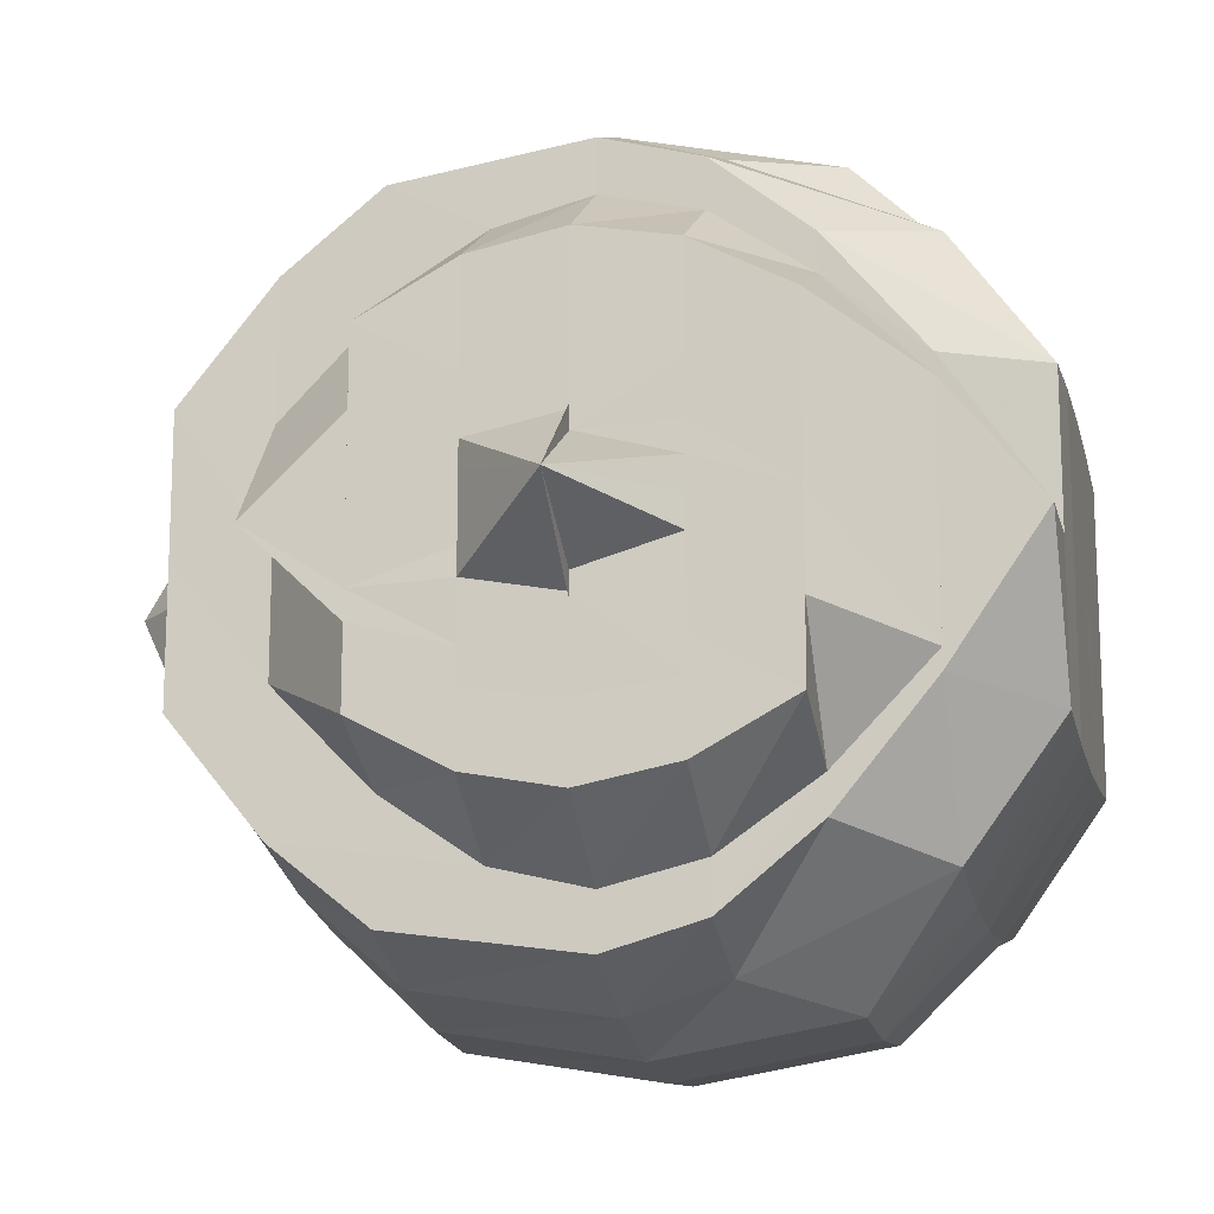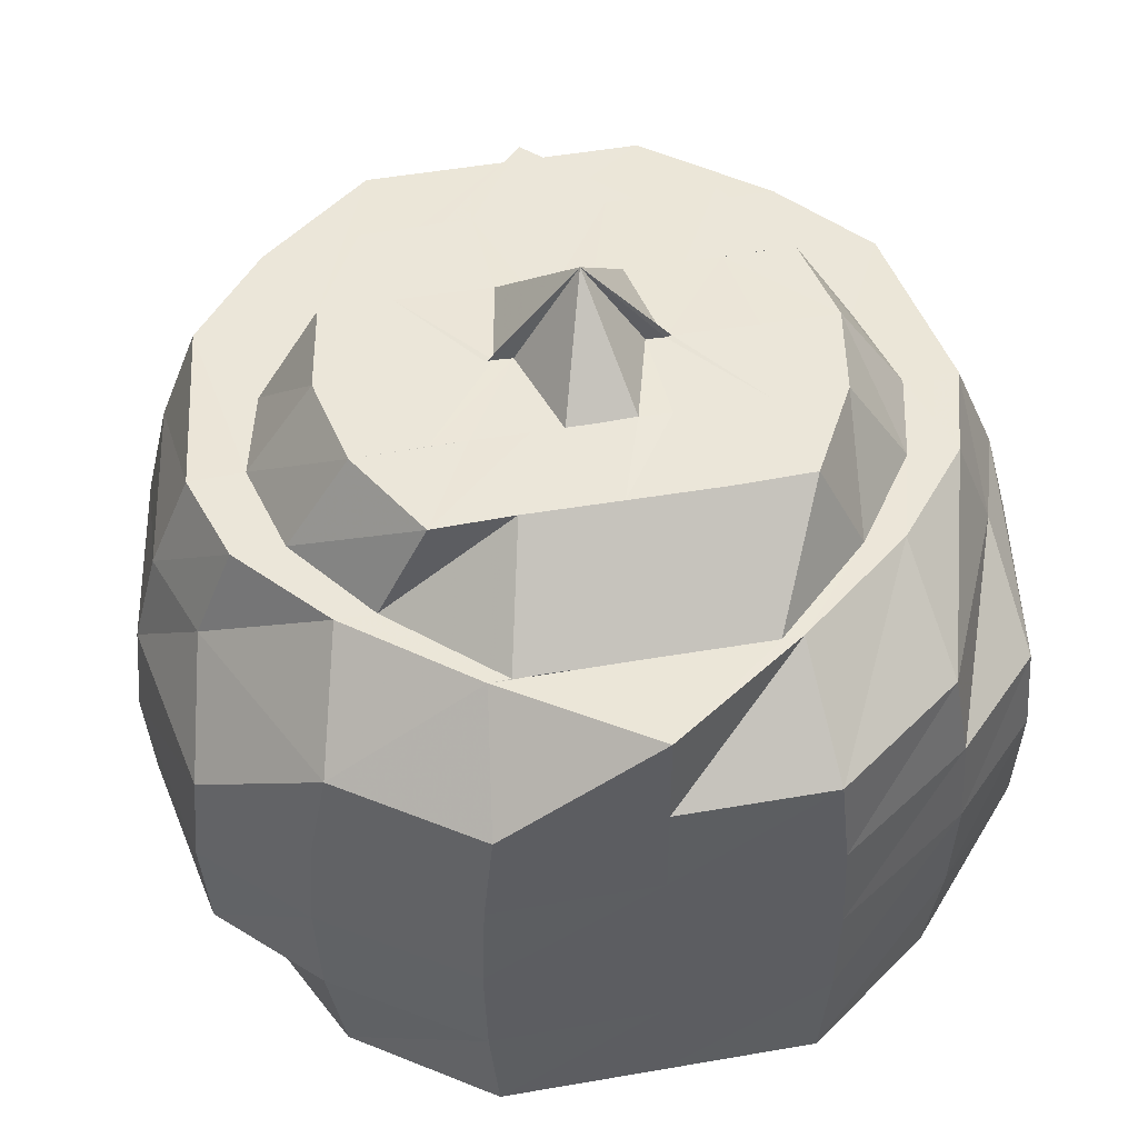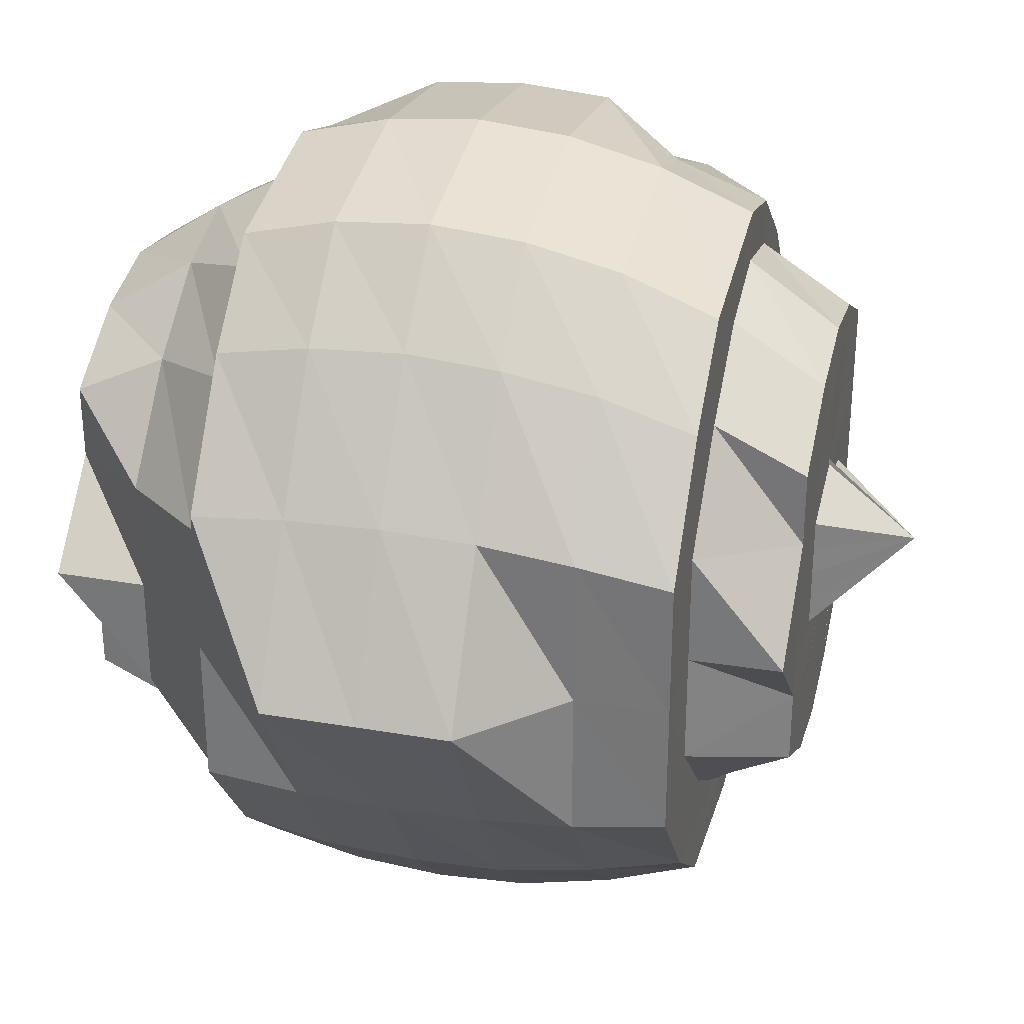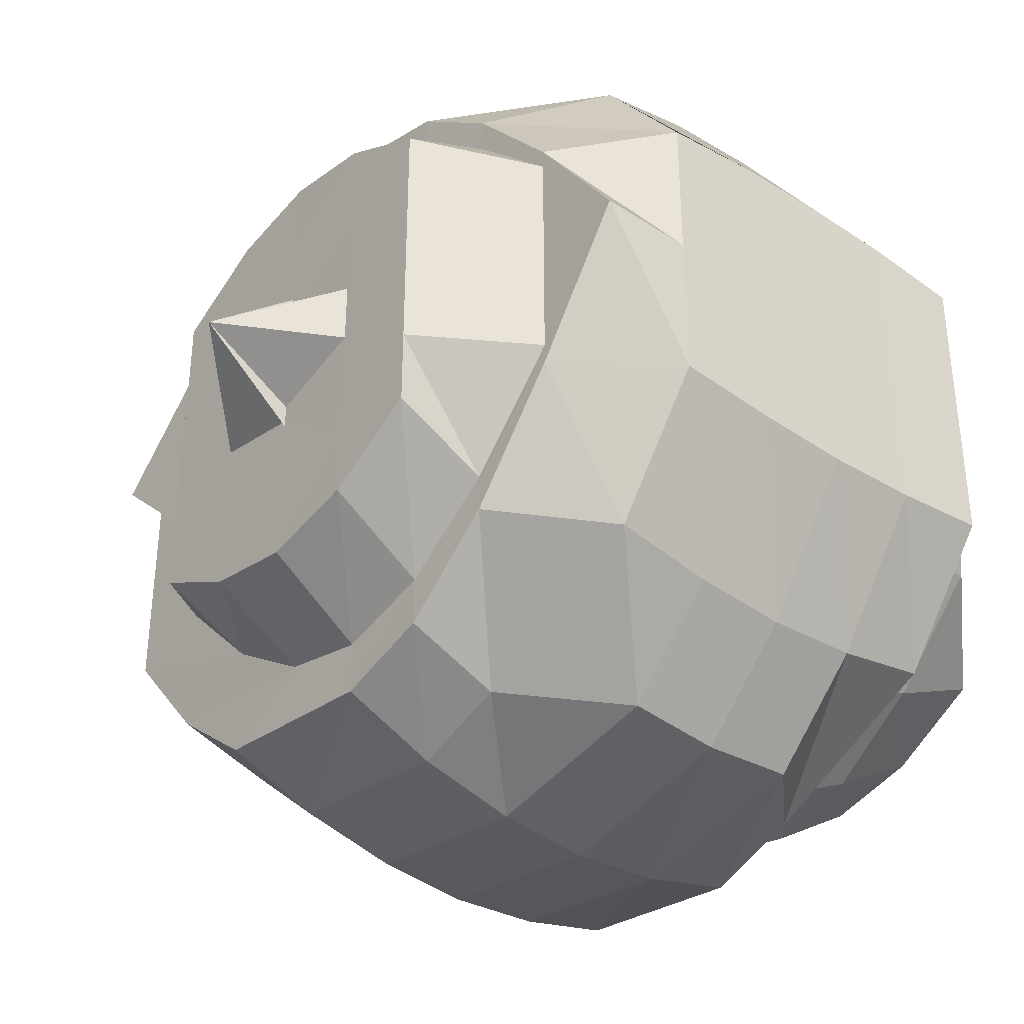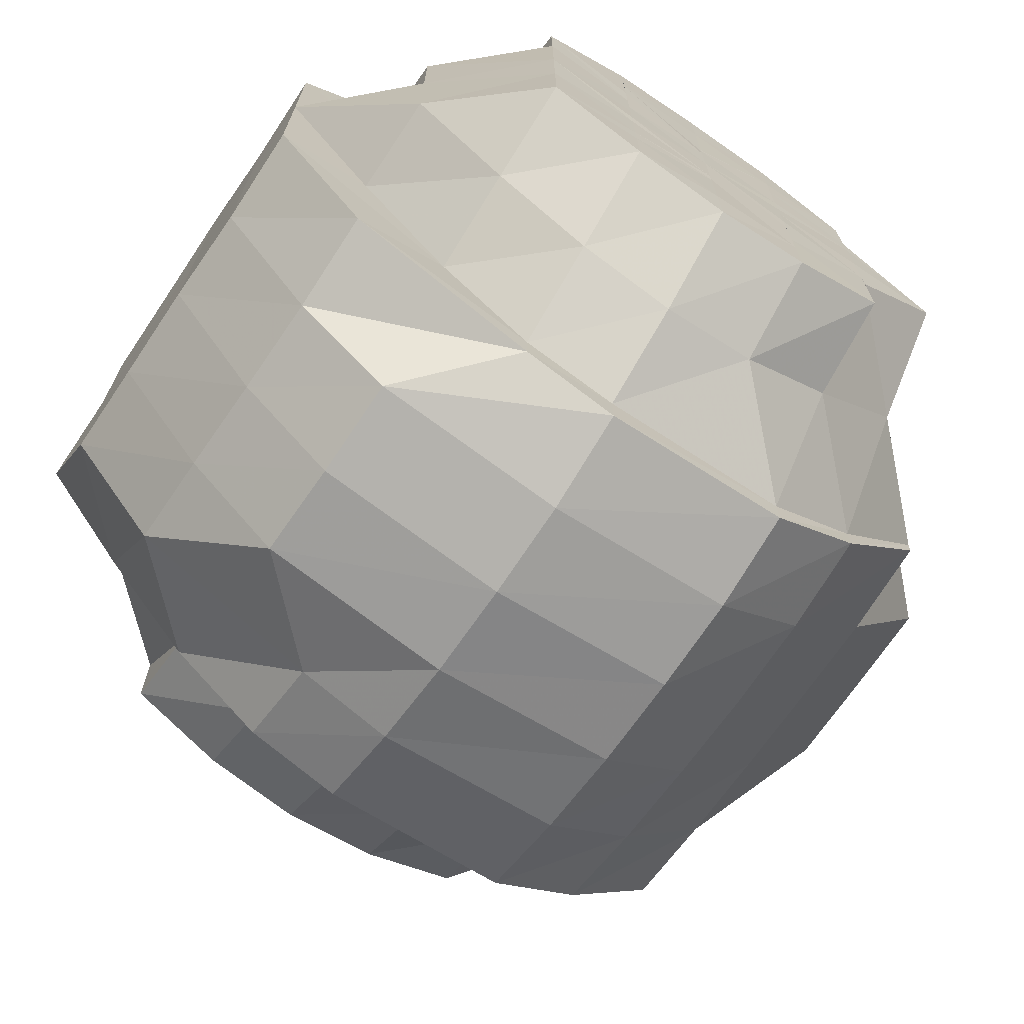
<metadata>
{"format":"obj","ext":"obj","renderer":"f3d","projection":"perspective","resolution":1024,"background":"white","views":[{"elev":-15.1,"azim":-166.9,"up":"+Z"},{"elev":47.1,"azim":-101.4,"up":"+Y"},{"elev":30.5,"azim":104.0,"up":"+Z"},{"elev":-37.3,"azim":-129.8,"up":"+Z"},{"elev":-71.5,"azim":-34.2,"up":"+Z"}]}
</metadata>
<code>
o 20853
v 2217 1873 7.713
v 2217 1873 7.717
v 2217 1873 7.713
v 2217 1873 7.713
v 2217 1873 7.707
v 2217 1873 7.71
v 2217 1873 7.701
v 2217 1873 7.696
v 2217 1873 7.707
v 2217 1873 7.69
v 2217 1873 7.72
v 2218 1873 7.713
v 2217 1873 7.723
v 2218 1873 7.713
v 2217 1873 7.704
v 2217 1873 7.72
v 2217 1873 7.726
v 2217 1873 7.723
v 2218 1873 7.701
v 2217 1873 7.721
v 2217 1873 7.731
v 2218 1873 7.713
v 2218 1873 7.713
v 2217 1873 7.723
v 2217 1873 7.691
v 2218 1873 7.699
v 2217 1873 7.684
v 2218 1873 7.687
v 2218 1873 7.684
v 2218 1873 7.684
v 2218 1873 7.697
v 2217 1873 7.675
v 2217 1873 7.679
v 2217 1873 7.675
v 2218 1873 7.713
v 2217 1873 7.676
v 2217 1873 7.672
v 2217 1873 7.669
v 2217 1873 7.675
v 2217 1873 7.673
v 2217 1873 7.673
v 2217 1873 7.679
v 2217 1873 7.682
v 2217 1873 7.682
v 2217 1873 7.684
v 2217 1873 7.675
v 2217 1873 7.688
v 2217 1873 7.697
v 2217 1873 7.684
v 2217 1873 7.687
v 2217 1873 7.697
v 2217 1873 7.684
v 2217 1873 7.713
v 2217 1873 7.699
v 2217 1873 7.691
v 2217 1873 7.699
v 2217 1873 7.697
v 2217 1873 7.701
v 2217 1873 7.713
v 2217 1873 7.699
v 2217 1873 7.69
v 2217 1873 7.696
v 2217 1873 7.696
v 2217 1873 7.697
v 2217 1873 7.705
v 2217 1873 7.705
v 2217 1873 7.701
v 2217 1873 7.707
v 2217 1873 7.704
v 2217 1873 7.707
v 2217 1873 7.71
v 2217 1873 7.713
v 2217 1873 7.713
v 2217 1873 7.713
v 2217 1873 7.713
v 2217 1873 7.717
v 2217 1873 7.72
v 2217 1873 7.72
v 2217 1873 7.726
v 2217 1873 7.731
v 2217 1873 7.723
v 2217 1873 7.723
v 2217 1873 7.731
v 2217 1873 7.726
v 2217 1873 7.729
v 2217 1873 7.74
v 2217 1873 7.728
v 2217 1873 7.728
v 2217 1873 7.729
v 2217 1873 7.713
v 2217 1873 7.743
v 2217 1873 7.729
v 2217 1873 7.736
v 2217 1873 7.74
v 2217 1873 7.731
v 2217 1873 7.723
v 2217 1873 7.748
v 2217 1873 7.752
v 2217 1873 7.743
v 2217 1873 7.74
v 2217 1873 7.728
v 2217 1873 7.754
v 2217 1873 7.743
v 2217 1873 7.755
v 2217 1873 7.736
v 2217 1873 7.751
v 2217 1873 7.745
v 2217 1873 7.752
v 2217 1873 7.738
v 2217 1873 7.748
v 2217 1873 7.743
v 2217 1873 7.731
v 2217 1873 7.736
v 2218 1873 7.743
v 2217 1873 7.752
v 2218 1873 7.74
v 2218 1873 7.729
v 2218 1873 7.743
v 2217 1873 7.729
v 2217 1873 7.722
v 2217 1873 7.736
v 2218 1873 7.728
v 2218 1873 7.729
v 2218 1873 7.726
v 2218 1873 7.713
v 2218 1873 7.73
v 2218 1873 7.696
v 2218 1873 7.697
v 2218 1873 7.682
v 2218 1873 7.696
v 2218 1873 7.684
v 2218 1873 7.697
v 2218 1873 7.682
v 2217 1873 7.675
v 2217 1873 7.672
v 2218 1873 7.682
v 2217 1873 7.668
v 2217 1873 7.673
v 2217 1873 7.669
v 2217 1873 7.672
v 2217 1873 7.673
v 2217 1873 7.682
v 2217 1873 7.682
v 2217 1873 7.684
v 2217 1873 7.675
v 2217 1873 7.696
v 2217 1873 7.696
v 2217 1873 7.696
v 2217 1873 7.697
v 2217 1873 7.713
v 2217 1873 7.713
v 2217 1873 7.713
v 2217 1873 7.713
v 2217 1873 7.731
v 2217 1873 7.73
v 2217 1873 7.73
v 2217 1873 7.729
v 2217 1873 7.743
v 2217 1873 7.745
v 2217 1873 7.729
v 2217 1873 7.745
v 2217 1873 7.745
v 2217 1873 7.755
v 2217 1873 7.754
v 2217 1873 7.757
v 2217 1873 7.758
v 2217 1873 7.757
v 2217 1873 7.754
v 2217 1873 7.755
v 2218 1873 7.745
v 2217 1873 7.754
v 2218 1873 7.745
v 2218 1873 7.745
v 2218 1873 7.743
v 2217 1873 7.752
v 2218 1873 7.729
v 2218 1873 7.731
v 2218 1873 7.73
v 2218 1873 7.713
v 2218 1873 7.713
v 2218 1873 7.696
v 2218 1873 7.713
v 2218 1873 7.697
v 2218 1873 7.699
v 2218 1873 7.687
v 2218 1873 7.699
v 2218 1873 7.713
v 2218 1873 7.684
v 2218 1873 7.687
v 2218 1873 7.729
v 2218 1873 7.728
v 2218 1873 7.713
v 2218 1873 7.743
v 2218 1873 7.728
v 2218 1873 7.713
v 2218 1873 7.726
v 2217 1873 7.752
v 2218 1873 7.74
v 2218 1873 7.726
v 2217 1873 7.755
v 2217 1873 7.748
v 2217 1873 7.736
v 2217 1873 7.723
v 2218 1873 7.713
v 2218 1873 7.713
v 2218 1873 7.726
v 2217 1873 7.713
v 2217 1873 7.731
v 2217 1873 7.707
v 2217 1873 7.704
v 2218 1873 7.713
v 2217 1873 7.743
v 2217 1873 7.751
v 2217 1873 7.736
v 2217 1873 7.726
v 2217 1873 7.72
v 2217 1873 7.717
v 2217 1873 7.752
v 2217 1873 7.745
v 2217 1873 7.748
v 2217 1873 7.743
v 2217 1873 7.738
v 2217 1873 7.729
v 2217 1873 7.743
v 2217 1873 7.74
v 2217 1873 7.729
v 2217 1873 7.728
v 2217 1873 7.713
v 2217 1873 7.728
v 2217 1873 7.713
v 2217 1873 7.736
v 2217 1873 7.726
v 2217 1873 7.697
v 2217 1873 7.736
v 2217 1873 7.713
v 2217 1873 7.728
v 2217 1873 7.713
v 2217 1873 7.731
v 2217 1873 7.721
v 2217 1873 7.72
v 2217 1873 7.713
v 2217 1873 7.721
v 2217 1873 7.707
v 2217 1873 7.705
v 2217 1873 7.705
v 2217 1873 7.713
v 2217 1873 7.722
v 2217 1873 7.721
v 2217 1873 7.705
v 2217 1873 7.705
v 2217 1873 7.721
v 2217 1873 7.722
v 2217 1873 7.713
v 2217 1873 7.72
v 2217 1873 7.705
v 2217 1873 7.707
v 2217 1873 7.707
v 2217 1873 7.697
v 2217 1873 7.705
v 2217 1873 7.697
v 2217 1873 7.701
v 2217 1873 7.707
v 2217 1873 7.71
v 2217 1873 7.713
v 2217 1873 7.713
v 2217 1873 7.707
v 2217 1873 7.696
v 2217 1873 7.704
v 2217 1873 7.696
v 2217 1873 7.69
v 2217 1873 7.713
v 2217 1873 7.704
v 2217 1873 7.684
v 2217 1873 7.717
v 2217 1873 7.691
v 2217 1873 7.704
v 2217 1873 7.696
v 2217 1873 7.701
v 2217 1873 7.679
v 2217 1873 7.72
v 2217 1873 7.72
v 2217 1873 7.726
v 2217 1873 7.713
v 2217 1873 7.71
v 2217 1873 7.701
v 2217 1873 7.705
v 2217 1873 7.704
v 2217 1873 7.696
v 2218 1873 7.701
v 2218 1873 7.713
v 2217 1873 7.704
v 2218 1873 7.713
v 2218 1873 7.713
v 2218 1873 7.728
v 2218 1873 7.699
v 2217 1873 7.691
v 2218 1873 7.687
v 2217 1873 7.69
v 2217 1873 7.684
v 2217 1873 7.696
v 2217 1873 7.705
v 2217 1873 7.688
v 2217 1873 7.682
v 2217 1873 7.679
v 2217 1873 7.676
v 2217 1873 7.675
v 2217 1873 7.672
v 2217 1873 7.675
v 2217 1873 7.687
v 2217 1873 7.684
v 2217 1873 7.699
v 2217 1873 7.713
v 2217 1873 7.723
v 2217 1873 7.731
v 2217 1873 7.729
v 2217 1873 7.722
v 2217 1873 7.721
v 2217 1873 7.72
v 2217 1873 7.722
f 1 2 3
f 1 4 2
f 5 4 1
f 6 5 1
f 6 1 3
f 7 5 6
f 7 8 5
f 9 6 3
f 10 8 7
f 4 11 2
f 12 13 11
f 4 14 11
f 15 14 4
f 2 11 16
f 2 16 3
f 11 17 16
f 11 18 17
f 15 19 14
f 16 17 20
f 16 20 3
f 18 21 17
f 19 22 14
f 23 22 24
f 25 19 15
f 8 25 15
f 19 26 22
f 27 25 8
f 10 27 8
f 25 28 19
f 28 26 19
f 28 29 26
f 30 31 26
f 32 30 28
f 33 28 25
f 27 33 25
f 33 34 28
f 26 35 22
f 36 33 27
f 37 34 33
f 36 37 33
f 37 38 34
f 39 37 36
f 38 40 34
f 39 41 37
f 41 38 37
f 42 39 36
f 43 41 39
f 44 36 27
f 42 36 44
f 44 27 10
f 45 46 42
f 47 44 10
f 47 10 48
f 49 42 44
f 49 44 47
f 50 42 49
f 51 45 50
f 50 52 42
f 53 51 54
f 55 50 49
f 56 50 55
f 56 57 50
f 58 56 55
f 59 60 58
f 55 49 61
f 61 49 47
f 58 55 62
f 62 55 61
f 61 47 63
f 63 47 48
f 62 61 64
f 64 61 63
f 64 63 65
f 63 48 66
f 66 64 65
f 66 48 9
f 66 9 3
f 67 64 66
f 67 62 64
f 68 67 66
f 69 62 67
f 69 58 62
f 70 67 68
f 70 69 67
f 71 70 68
f 71 68 3
f 72 69 70
f 72 70 71
f 73 58 69
f 72 73 69
f 73 74 58
f 75 71 3
f 75 72 71
f 76 75 3
f 77 76 3
f 78 72 75
f 77 79 76
f 80 81 78
f 78 82 72
f 79 83 78
f 82 84 72
f 84 73 72
f 85 79 77
f 86 87 84
f 20 85 77
f 84 88 73
f 88 74 73
f 88 89 90
f 91 92 88
f 93 84 82
f 93 94 84
f 95 93 96
f 97 94 93
f 97 98 94
f 98 99 94
f 100 99 101
f 98 102 99
f 103 97 93
f 103 93 83
f 104 98 97
f 105 103 83
f 105 83 79
f 106 97 103
f 106 104 97
f 107 103 105
f 107 106 103
f 108 104 106
f 109 107 105
f 109 105 85
f 110 106 107
f 110 108 106
f 111 107 109
f 111 110 107
f 112 109 85
f 112 85 20
f 113 111 109
f 113 109 112
f 114 115 110
f 116 110 111
f 117 114 116
f 116 118 110
f 119 113 112
f 119 112 120
f 20 119 120
f 17 119 20
f 17 21 119
f 21 113 119
f 121 111 113
f 21 121 113
f 121 116 111
f 122 116 121
f 122 123 116
f 124 121 21
f 124 122 121
f 18 124 21
f 22 124 18
f 35 122 124
f 22 35 124
f 35 125 123
f 125 126 123
f 127 125 35
f 128 127 35
f 129 127 128
f 127 130 125
f 131 129 132
f 129 133 127
f 133 130 127
f 134 40 131
f 40 129 29
f 135 133 129
f 40 135 129
f 133 136 130
f 137 135 40
f 38 137 40
f 135 138 133
f 138 136 133
f 137 139 135
f 139 138 135
f 140 137 38
f 41 140 38
f 141 139 137
f 140 141 137
f 142 140 41
f 143 141 140
f 142 143 140
f 43 142 41
f 144 43 145
f 146 143 142
f 147 142 43
f 147 146 142
f 148 147 43
f 148 43 52
f 149 148 144
f 150 147 148
f 151 146 147
f 150 151 147
f 152 150 148
f 152 148 57
f 153 152 149
f 154 150 152
f 155 151 150
f 154 155 150
f 156 154 152
f 156 152 74
f 157 156 153
f 158 159 157
f 159 156 160
f 161 154 156
f 159 161 156
f 161 162 154
f 162 155 154
f 163 161 159
f 164 162 161
f 163 164 161
f 102 163 159
f 102 159 99
f 165 164 163
f 166 163 102
f 166 165 163
f 167 166 102
f 167 102 98
f 104 167 98
f 168 167 104
f 108 168 104
f 169 166 167
f 168 169 167
f 170 168 108
f 169 171 166
f 171 165 166
f 172 169 168
f 170 172 168
f 173 171 169
f 172 173 169
f 174 170 175
f 176 126 174
f 126 170 118
f 177 172 170
f 126 177 170
f 178 173 172
f 177 178 172
f 179 177 126
f 125 179 126
f 130 179 125
f 179 180 177
f 180 178 177
f 130 181 179
f 181 180 179
f 136 181 130
f 180 182 178
f 181 183 180
f 183 182 180
f 183 184 182
f 185 186 183
f 186 187 182
f 188 183 181
f 136 188 181
f 188 189 183
f 182 190 178
f 187 191 190
f 182 192 190
f 178 190 173
f 190 193 173
f 173 193 171
f 190 194 193
f 195 196 194
f 193 197 171
f 171 197 165
f 194 198 193
f 193 198 197
f 194 199 198
f 197 200 165
f 165 200 164
f 198 201 197
f 197 201 200
f 199 202 198
f 198 202 201
f 199 203 202
f 204 203 199
f 205 204 206
f 204 207 203
f 203 208 202
f 209 207 204
f 210 209 211
f 202 208 212
f 202 212 201
f 201 212 213
f 201 213 200
f 208 214 212
f 208 215 214
f 216 215 208
f 216 217 215
f 200 213 218
f 200 218 164
f 164 218 162
f 212 219 213
f 212 214 219
f 213 220 218
f 213 219 220
f 218 221 162
f 218 220 221
f 162 221 155
f 214 222 219
f 214 223 222
f 219 224 220
f 219 222 224
f 220 225 221
f 220 224 225
f 221 226 155
f 221 225 226
f 155 226 151
f 225 227 226
f 226 228 151
f 226 227 228
f 151 228 146
f 229 230 228
f 225 231 227
f 224 231 225
f 231 232 227
f 228 233 146
f 224 234 231
f 228 235 233
f 146 233 143
f 222 234 224
f 236 232 237
f 222 238 234
f 223 238 222
f 223 239 238
f 240 239 223
f 240 241 242
f 243 241 244
f 245 246 244
f 247 246 248
f 249 246 250
f 251 246 252
f 251 253 254
f 255 253 256
f 257 255 258
f 259 255 260
f 261 262 258
f 263 262 261
f 263 264 262
f 265 264 263
f 266 261 267
f 268 266 269
f 267 261 270
f 271 265 266
f 271 266 272
f 267 270 273
f 274 265 271
f 274 264 265
f 275 267 273
f 276 277 275
f 278 272 275
f 271 272 278
f 275 273 279
f 280 274 271
f 281 274 280
f 281 264 274
f 282 281 280
f 217 264 240
f 283 264 217
f 283 217 216
f 207 283 216
f 284 264 283
f 284 283 207
f 256 264 284
f 209 284 207
f 256 284 209
f 285 256 209
f 286 256 285
f 285 209 287
f 260 286 285
f 288 285 287
f 260 285 288
f 288 287 289
f 289 287 290
f 289 290 192
f 291 292 290
f 293 290 294
f 295 289 293
f 296 288 289
f 297 296 295
f 296 289 184
f 298 288 296
f 298 260 288
f 299 298 296
f 299 296 189
f 300 260 298
f 300 301 260
f 302 298 299
f 302 300 298
f 258 300 302
f 258 286 300
f 270 258 302
f 270 302 303
f 303 302 299
f 273 270 303
f 304 299 189
f 303 299 304
f 304 189 188
f 273 303 305
f 305 303 304
f 279 273 305
f 306 304 188
f 305 304 306
f 306 188 136
f 138 306 136
f 307 305 306
f 307 306 138
f 279 305 307
f 139 307 138
f 308 307 139
f 308 279 307
f 141 308 139
f 309 279 308
f 309 275 279
f 278 275 309
f 310 308 141
f 310 309 308
f 143 310 141
f 233 310 143
f 311 309 310
f 233 311 310
f 311 278 309
f 235 311 233
f 235 312 311
f 312 271 278
f 232 312 235
f 313 271 312
f 232 313 312
f 313 280 271
f 282 280 313
f 314 313 232
f 314 282 313
f 231 314 232
f 234 314 231
f 234 315 314
f 315 282 314
f 238 315 234
f 238 316 315
f 315 239 282
f 317 318 282
f 319 317 315

</code>
